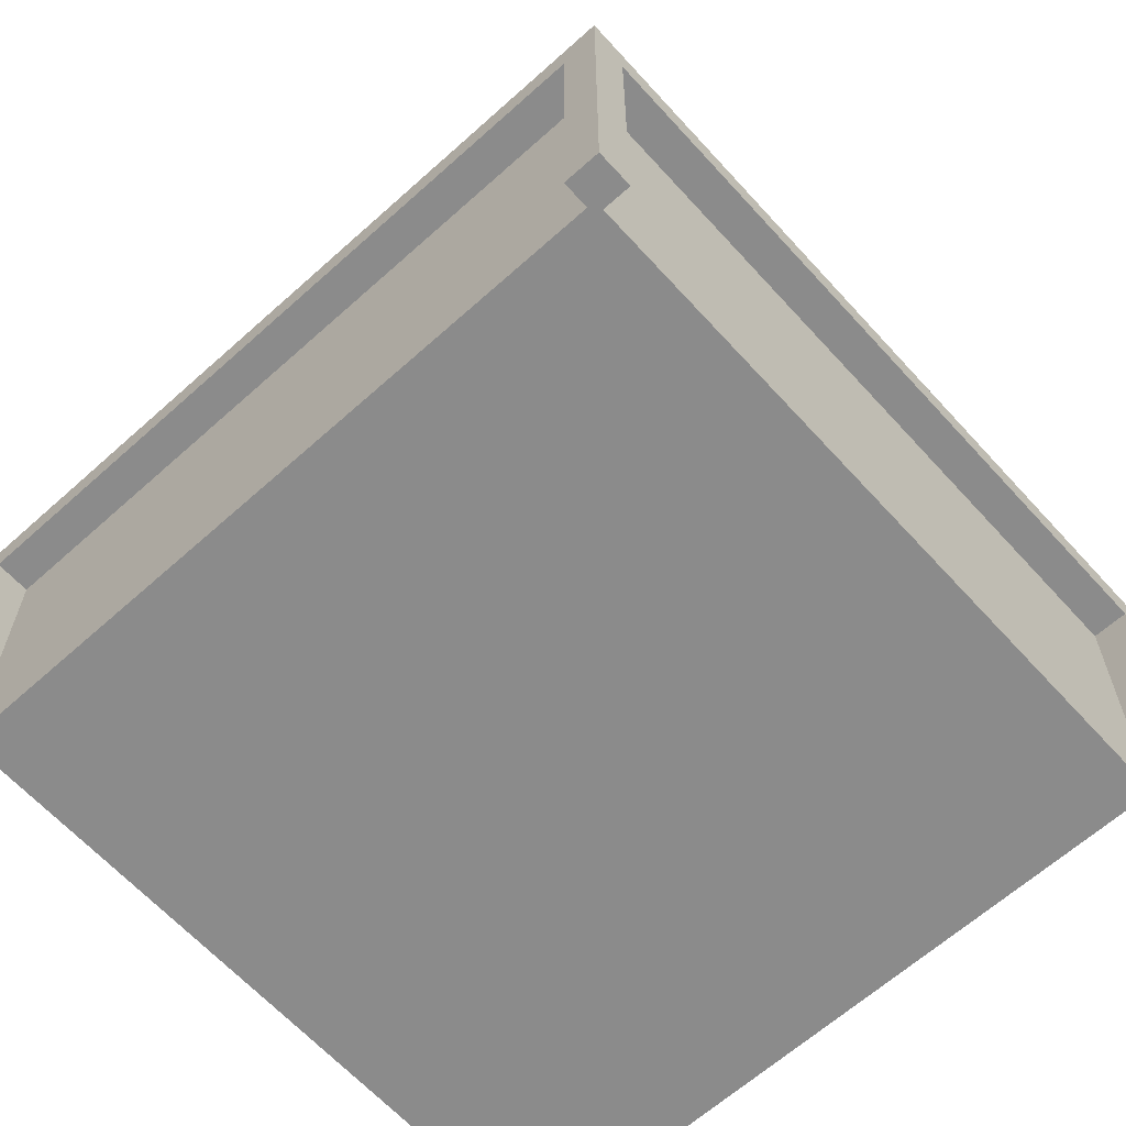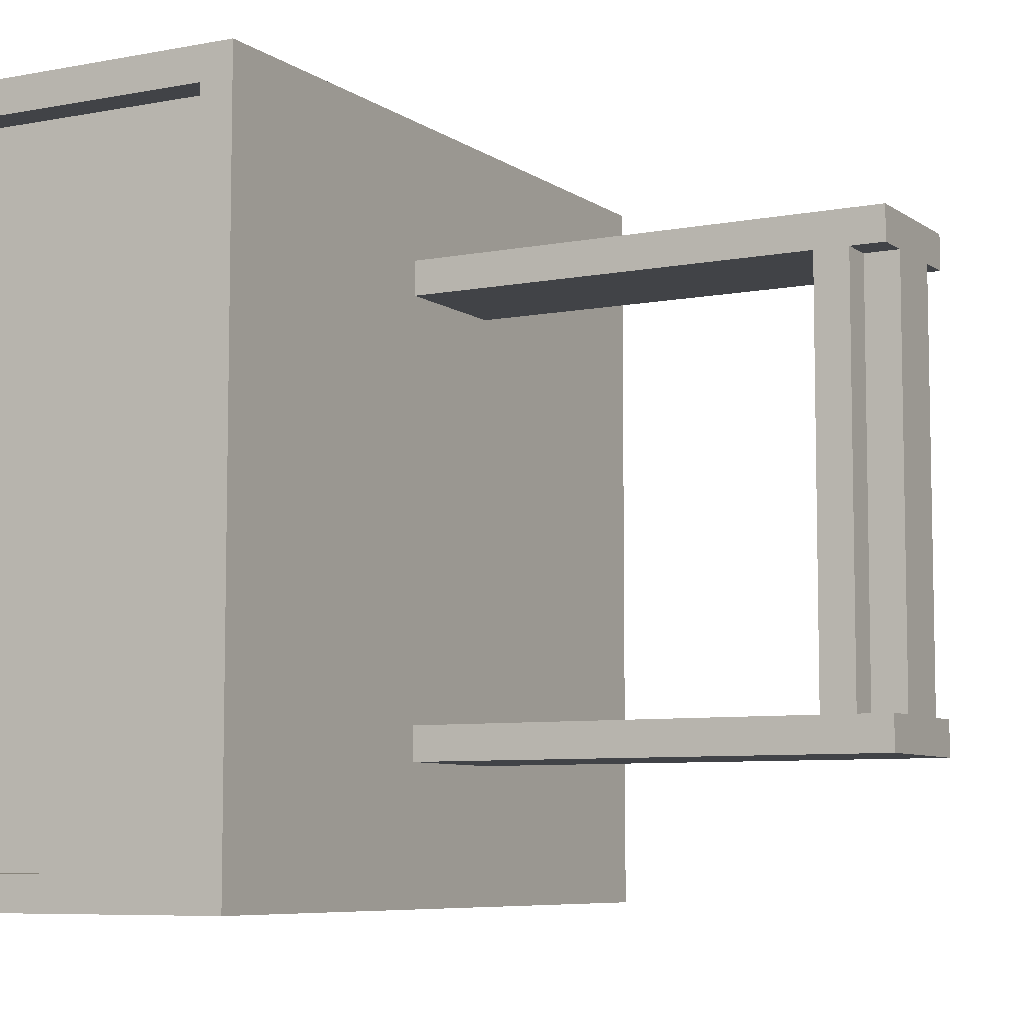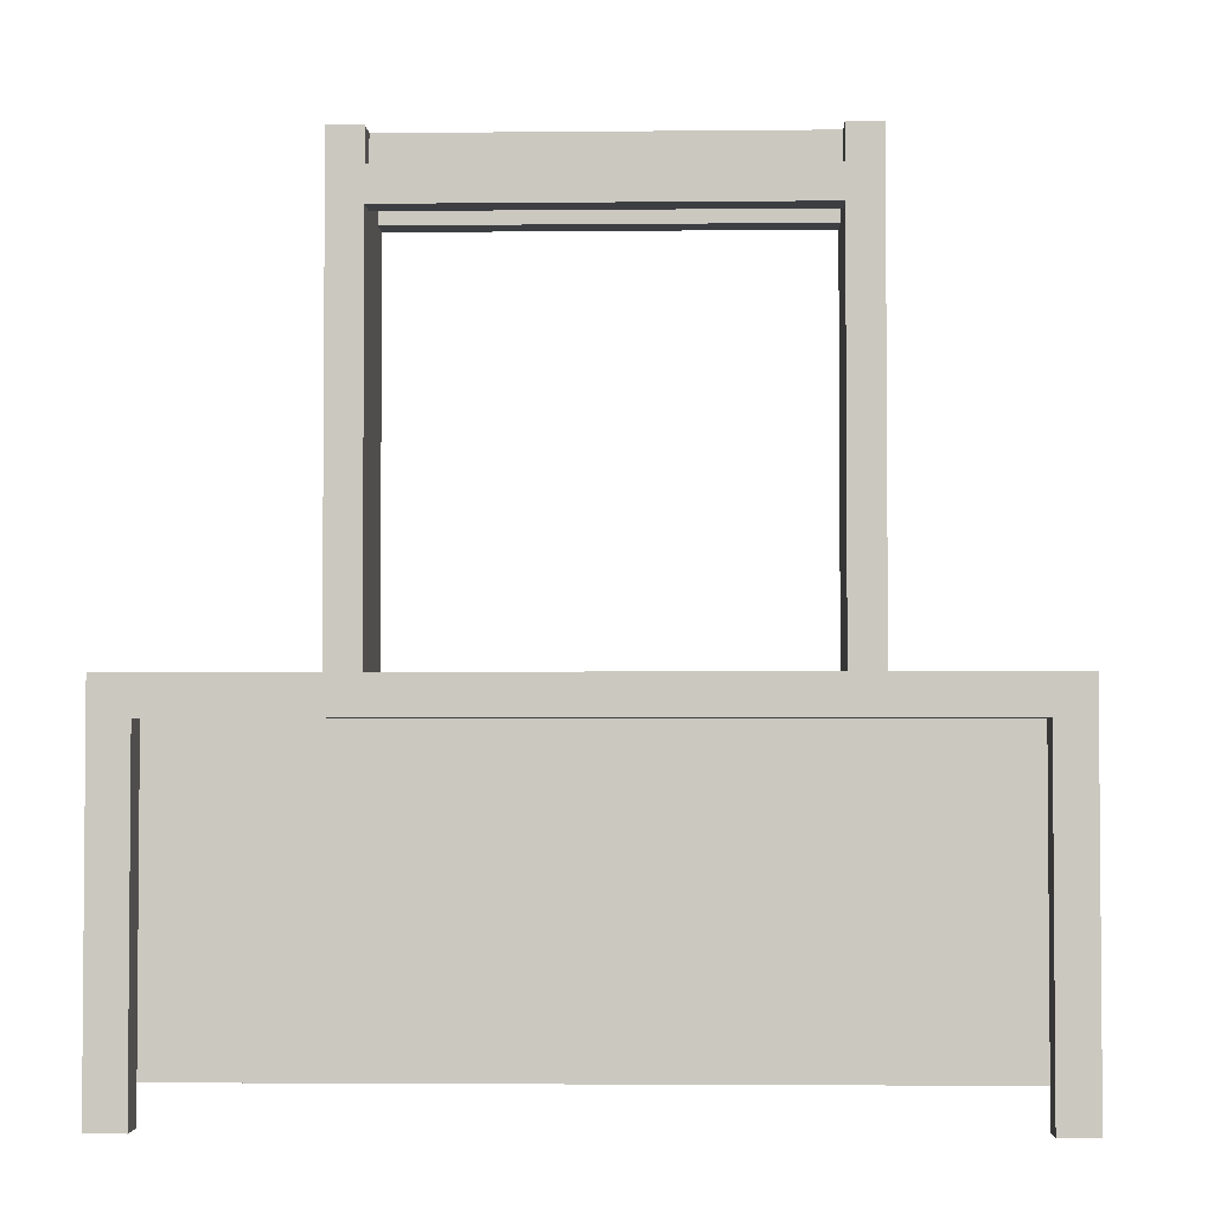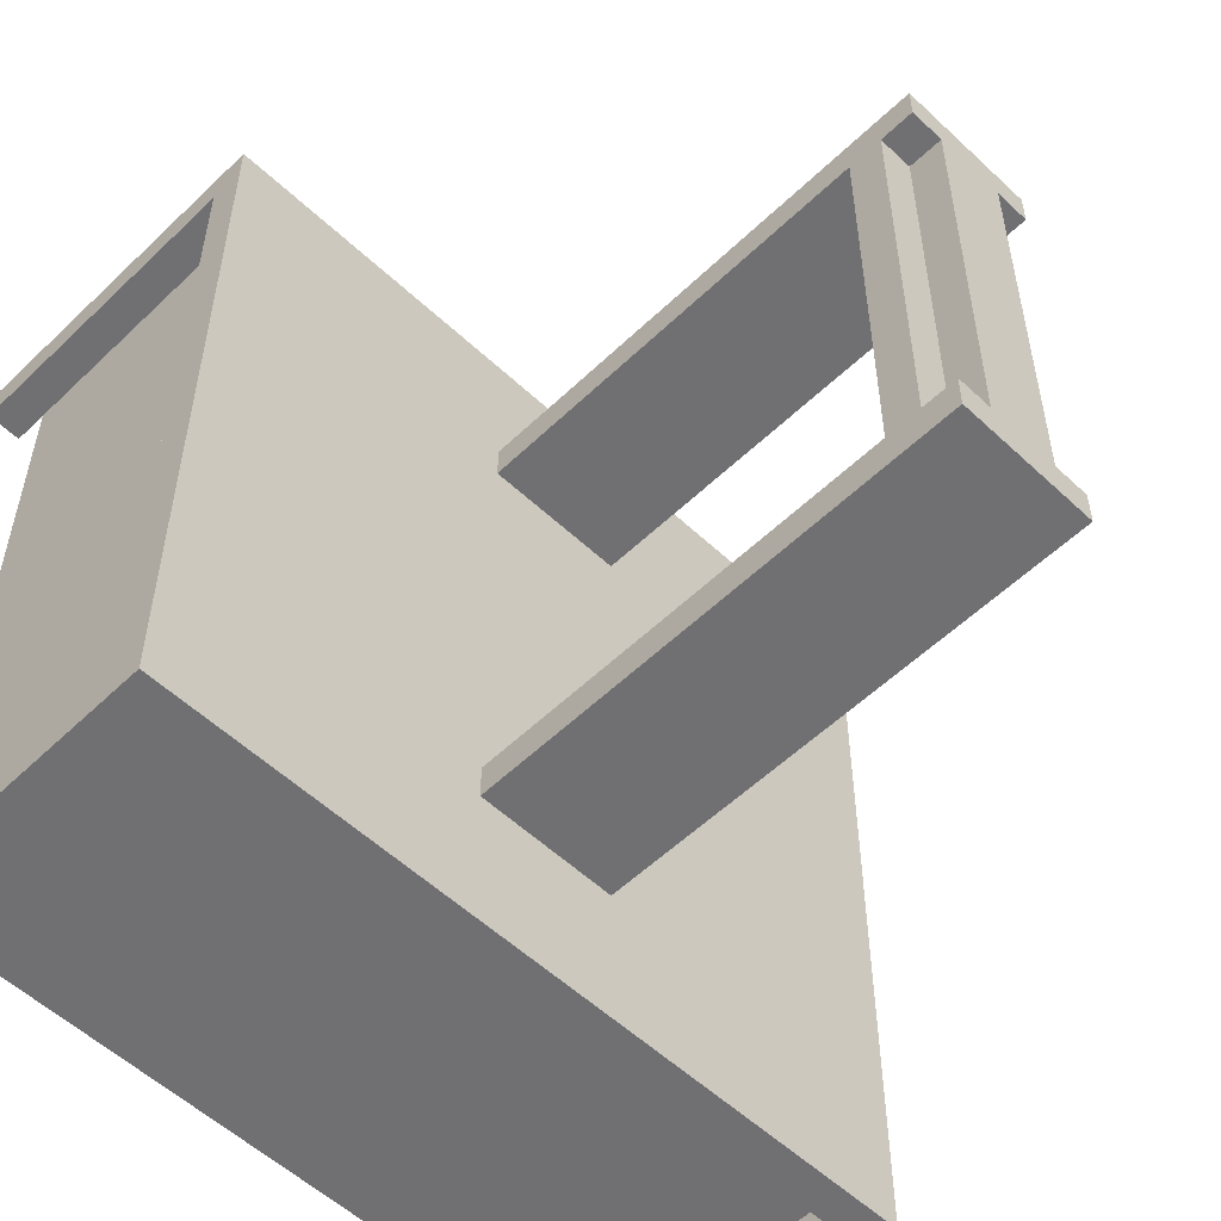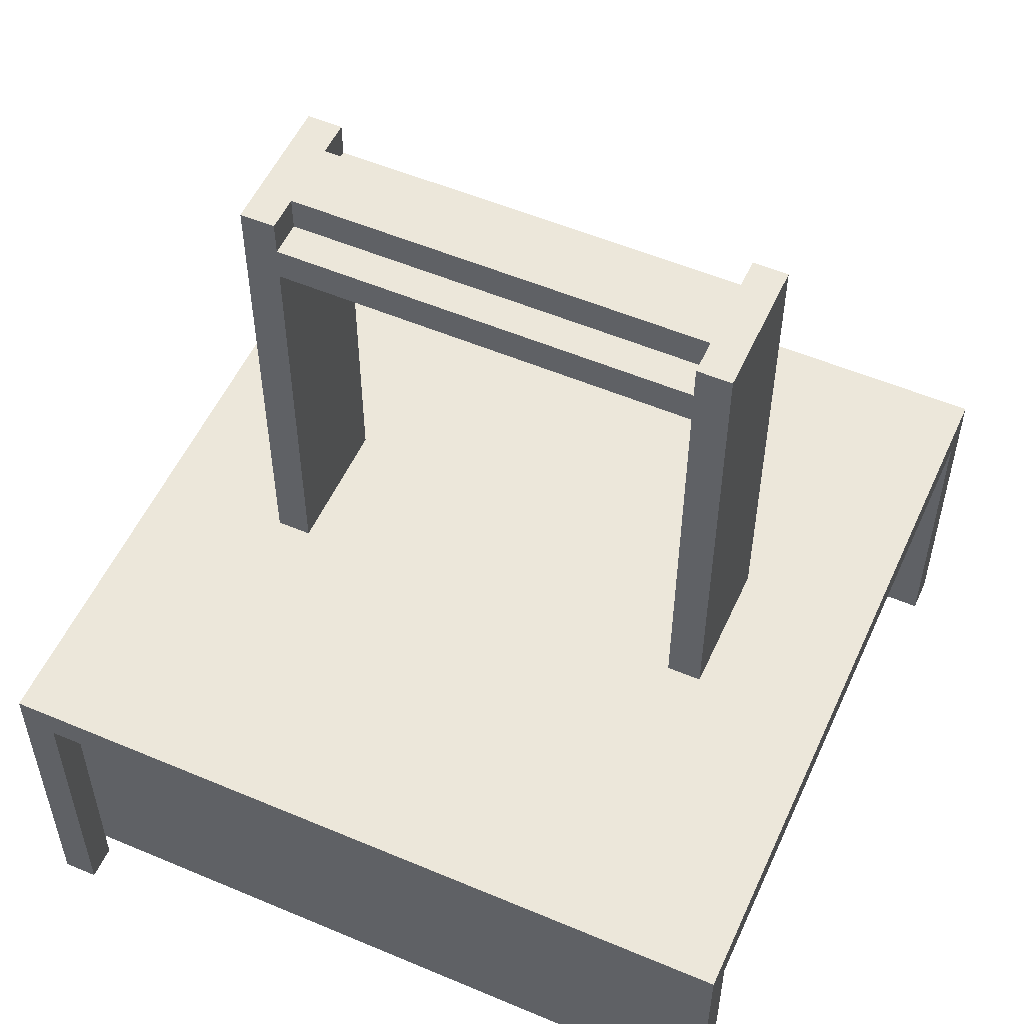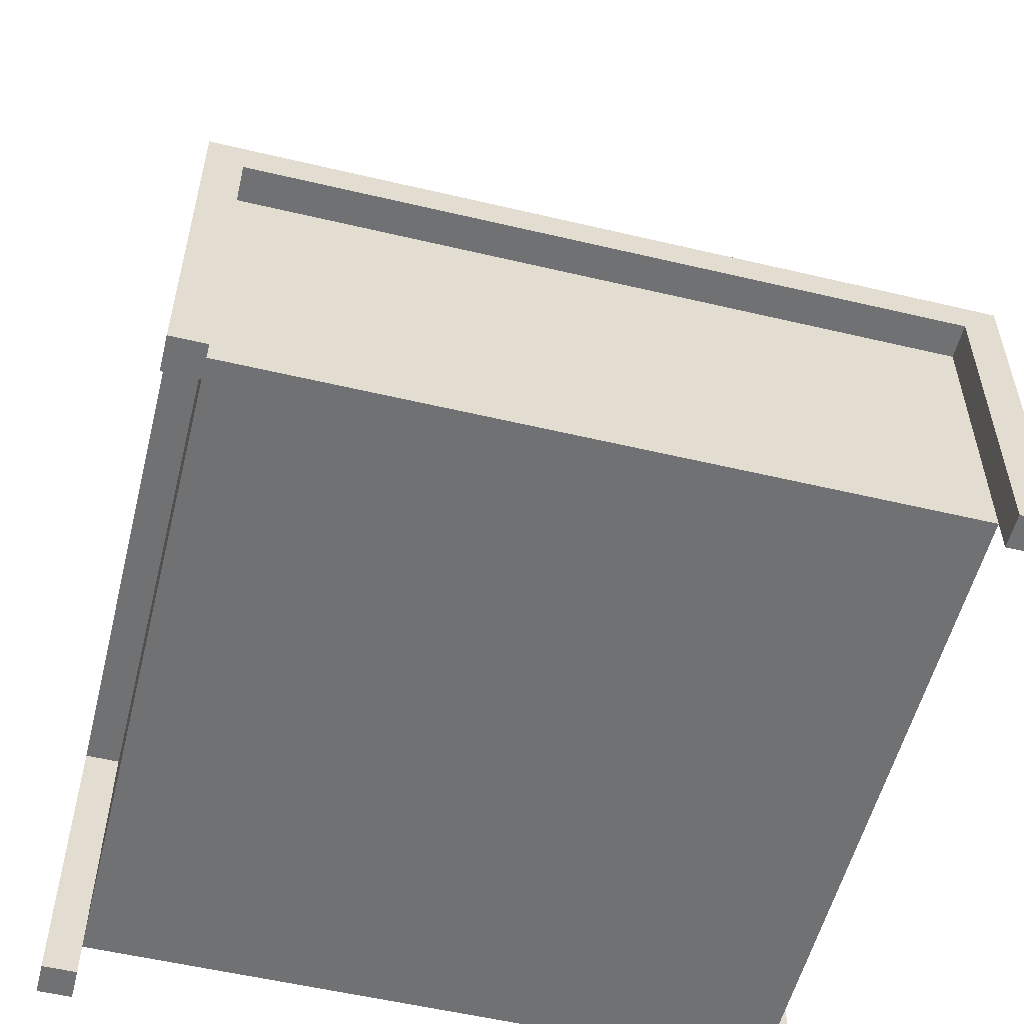
<metadata>
{"format":"obj","ext":"obj","renderer":"f3d","projection":"perspective","resolution":1024,"background":"white","views":[{"elev":-63.8,"azim":-137.8,"up":"+Y"},{"elev":-7.2,"azim":118.9,"up":"+Z"},{"elev":-3.1,"azim":-88.0,"up":"+Y"},{"elev":-55.0,"azim":135.3,"up":"+Z"},{"elev":54.1,"azim":114.2,"up":"+Y"},{"elev":-55.2,"azim":76.0,"up":"+Y"}]}
</metadata>
<code>
o base
v -1.1 0 1.1
v -1.1 0 1
v -1.1 0 -1
v -1.1 0 -1.1
v -1.1 0.9 1
v -1.1 0.9 -1
v -1.1 1 1.1
v -1.1 1 -1.1
v -1 0.1 1
v -1 0.1 -1
v -1 0.2 1
v -1 0.2 -1
v -1 0.3 -0.5
v -1 0.3 -0.9
v -1 0.4 -0.6
v -1 0.4 -0.8
v -1 0.5 -0.6
v -1 0.5 -0.8
v -1 0.6 -0.6
v -1 0.6 -0.8
v -1 0.7 -0.6
v -1 0.7 -0.8
v -1 0.8 -0.5
v -1 0.8 -0.9
v -1 0.9 1
v -1 0.9 -1
v -0.2 1 0.7
v -0.2 1 0.6
v -0.2 1 -0.6
v -0.2 1 -0.7
v -0.2 2.2 0.6
v -0.2 2.2 -0.6
v -0.2 2.3 0.7
v -0.2 2.3 0.6
v -0.2 2.3 -0.6
v -0.2 2.3 -0.7
v -0.2 2.4 0.7
v -0.2 2.4 0.6
v -0.2 2.4 -0.6
v -0.2 2.4 -0.7
v -0.1 2.3 0.6
v -0.1 2.3 -0.6
v -0.1 2.4 0.6
v -0.1 2.4 -0.6
v 0.1 2.2 0.6
v 0.1 2.2 -0.6
v 0.1 2.3 0.6
v 0.1 2.3 -0.6
v 1 0 1.1
v 1 0 1
v 1 0 -1
v 1 0 -1.1
v 1 0.1 1
v 1 0.1 -1
v 1 0.2 1
v 1 0.2 -1
v 1 0.9 1.1
v 1 0.9 1
v 1 0.9 -1
v 1 0.9 -1.1
v -1 0 1.1
v -1 0 1
v -1 0 -1
v -1 0 -1.1
v -1 0.1 1
v -1 0.1 -1
v -1 0.2 1
v -1 0.2 -1
v -1 0.9 1.1
v -1 0.9 1
v -1 0.9 -1
v -1 0.9 -1.1
v -0.1 2.2 0.6
v -0.1 2.2 -0.6
v -0.1 2.3 0.6
v -0.1 2.3 -0.6
v 0.1 2.3 0.6
v 0.1 2.3 -0.6
v 0.1 2.4 0.6
v 0.1 2.4 -0.6
v 0.2 1 0.7
v 0.2 1 0.6
v 0.2 1 -0.6
v 0.2 1 -0.7
v 0.2 2.2 0.6
v 0.2 2.2 -0.6
v 0.2 2.3 0.7
v 0.2 2.3 0.6
v 0.2 2.3 -0.6
v 0.2 2.3 -0.7
v 0.2 2.4 0.7
v 0.2 2.4 0.6
v 0.2 2.4 -0.6
v 0.2 2.4 -0.7
v 1 0.1 1
v 1 0.1 -1
v 1 0.2 1
v 1 0.2 -1
v 1 0.3 0.9
v 1 0.3 0.5
v 1 0.4 0.8
v 1 0.4 0.6
v 1 0.5 0.8
v 1 0.5 0.6
v 1 0.6 0.8
v 1 0.6 0.6
v 1 0.7 0.8
v 1 0.7 0.6
v 1 0.8 0.9
v 1 0.8 0.5
v 1 0.9 1
v 1 0.9 -1
v 1.1 0 1.1
v 1.1 0 1
v 1.1 0 -1
v 1.1 0 -1.1
v 1.1 0.9 1
v 1.1 0.9 -1
v 1.1 1 1.1
v 1.1 1 -1.1
v -1.1 0 1.1
v -1.1 1 1.1
v -1 0 1.1
v -1 0.9 1.1
v 1 0 1.1
v 1 0.9 1.1
v 1.1 0 1.1
v 1.1 1 1.1
v -1 0.1 1
v -1 0.2 1
v -1 0.9 1
v -0.2 0.3 1
v -0.2 0.4 1
v 0.2 0.3 1
v 0.2 0.4 1
v 1 0.1 1
v 1 0.2 1
v 1 0.9 1
v -0.2 1 0.7
v -0.2 2.3 0.7
v -0.2 2.4 0.7
v -0.1 2.3 0.7
v -0.1 2.4 0.7
v 0.1 2.3 0.7
v 0.1 2.4 0.7
v 0.2 1 0.7
v 0.2 2.3 0.7
v 0.2 2.4 0.7
v -0.2 1 -0.6
v -0.2 2.2 -0.6
v -0.2 2.3 -0.6
v -0.2 2.4 -0.6
v -0.1 2.2 -0.6
v -0.1 2.3 -0.6
v -0.1 2.4 -0.6
v 0.1 2.2 -0.6
v 0.1 2.3 -0.6
v 0.1 2.4 -0.6
v 0.2 1 -0.6
v 0.2 2.2 -0.6
v 0.2 2.3 -0.6
v 0.2 2.4 -0.6
v -1.1 0 -1
v -1.1 0.9 -1
v -1 0 -1
v -1 0.1 -1
v -1 0.2 -1
v -1 0.9 -1
v 1 0 -1
v 1 0.1 -1
v 1 0.2 -1
v 1 0.9 -1
v 1.1 0 -1
v 1.1 0.9 -1
v -1.1 0 1
v -1.1 0.9 1
v -1 0 1
v -1 0.1 1
v -1 0.2 1
v -1 0.9 1
v 1 0 1
v 1 0.1 1
v 1 0.2 1
v 1 0.9 1
v 1.1 0 1
v 1.1 0.9 1
v -0.2 1 0.6
v -0.2 2.2 0.6
v -0.2 2.3 0.6
v -0.2 2.4 0.6
v -0.1 2.2 0.6
v -0.1 2.3 0.6
v -0.1 2.4 0.6
v 0.1 2.2 0.6
v 0.1 2.3 0.6
v 0.1 2.4 0.6
v 0.2 1 0.6
v 0.2 2.2 0.6
v 0.2 2.3 0.6
v 0.2 2.4 0.6
v -0.2 1 -0.7
v -0.2 2.3 -0.7
v -0.2 2.4 -0.7
v -0.1 2.3 -0.7
v -0.1 2.4 -0.7
v 0.1 2.3 -0.7
v 0.1 2.4 -0.7
v 0.2 1 -0.7
v 0.2 2.3 -0.7
v 0.2 2.4 -0.7
v -1 0.1 -1
v -1 0.2 -1
v -1 0.9 -1
v 0.2 0.7 -1
v 0.2 0.8 -1
v 0.6 0.7 -1
v 0.6 0.8 -1
v 0.7 0.6 -1
v 0.7 0.8 -1
v 0.9 0.6 -1
v 0.9 0.8 -1
v 1 0.1 -1
v 1 0.2 -1
v 1 0.9 -1
v -1.1 0 -1.1
v -1.1 1 -1.1
v -1 0 -1.1
v -1 0.9 -1.1
v 1 0 -1.1
v 1 0.9 -1.1
v 1.1 0 -1.1
v 1.1 1 -1.1
v -1.1 0 1.1
v -1 0 1.1
v 1 0 1.1
v 1.1 0 1.1
v -1.1 0 1
v -1 0 1
v 1 0 1
v 1.1 0 1
v -1.1 0 -1
v -1 0 -1
v 1 0 -1
v 1.1 0 -1
v -1.1 0 -1.1
v -1 0 -1.1
v 1 0 -1.1
v 1.1 0 -1.1
v -1 0.1 1
v 1 0.1 1
v -1 0.1 -1
v 1 0.1 -1
v -1 0.9 1.1
v 1 0.9 1.1
v -1.1 0.9 1
v -1 0.9 1
v 1 0.9 1
v 1.1 0.9 1
v -1.1 0.9 -1
v -1 0.9 -1
v 1 0.9 -1
v 1.1 0.9 -1
v -1 0.9 -1.1
v 1 0.9 -1.1
v -0.2 2.2 0.6
v -0.1 2.2 0.6
v 0.1 2.2 0.6
v 0.2 2.2 0.6
v -0.2 2.2 -0.6
v -0.1 2.2 -0.6
v 0.1 2.2 -0.6
v 0.2 2.2 -0.6
v -0.1 2.3 0.6
v 0.1 2.3 0.6
v -0.1 2.3 -0.6
v 0.1 2.3 -0.6
v -1.1 1 1.1
v 1.1 1 1.1
v -0.2 1 0.7
v 0.2 1 0.7
v -0.2 1 0.6
v 0.2 1 0.6
v -1 1 0.1
v 1 1 0.1
v -1 1 -0.1
v 1 1 -0.1
v -0.2 1 -0.6
v 0.2 1 -0.6
v -0.2 1 -0.7
v 0.2 1 -0.7
v -1.1 1 -1.1
v 1.1 1 -1.1
v -0.2 2.3 0.6
v -0.1 2.3 0.6
v 0.1 2.3 0.6
v 0.2 2.3 0.6
v -0.2 2.3 -0.6
v -0.1 2.3 -0.6
v 0.1 2.3 -0.6
v 0.2 2.3 -0.6
v -0.2 2.4 0.7
v -0.1 2.4 0.7
v 0.1 2.4 0.7
v 0.2 2.4 0.7
v -0.2 2.4 0.6
v -0.1 2.4 0.6
v 0.1 2.4 0.6
v 0.2 2.4 0.6
v -0.2 2.4 -0.6
v -0.1 2.4 -0.6
v 0.1 2.4 -0.6
v 0.2 2.4 -0.6
v -0.2 2.4 -0.7
v -0.1 2.4 -0.7
v 0.1 2.4 -0.7
v 0.2 2.4 -0.7
f 5 2 1
f 6 4 3
f 7 5 1
f 7 6 5
f 8 4 6
f 8 6 7
f 11 10 9
f 12 10 11
f 13 12 11
f 14 12 13
f 15 14 13
f 16 14 15
f 17 15 13
f 17 16 15
f 18 14 16
f 18 16 17
f 19 17 13
f 19 18 17
f 20 14 18
f 20 18 19
f 21 19 13
f 21 20 19
f 22 14 20
f 22 20 21
f 23 13 11
f 23 21 13
f 23 22 21
f 24 14 22
f 24 22 23
f 24 12 14
f 25 23 11
f 25 24 23
f 26 12 24
f 26 24 25
f 31 28 27
f 32 30 29
f 33 31 27
f 34 32 31
f 34 31 33
f 35 30 32
f 35 32 34
f 36 30 35
f 37 34 33
f 38 34 37
f 39 36 35
f 40 36 39
f 43 42 41
f 44 42 43
f 47 46 45
f 48 46 47
f 53 50 49
f 54 52 51
f 55 53 49
f 56 52 54
f 57 55 49
f 58 55 57
f 59 52 56
f 60 52 59
f 61 62 65
f 63 64 66
f 61 65 67
f 66 64 68
f 61 67 69
f 69 67 70
f 68 64 71
f 71 64 72
f 73 74 75
f 75 74 76
f 77 78 79
f 79 78 80
f 81 82 85
f 83 84 86
f 81 85 87
f 85 86 88
f 87 85 88
f 86 84 89
f 88 86 89
f 89 84 90
f 87 88 91
f 91 88 92
f 89 90 93
f 93 90 94
f 95 96 97
f 97 96 98
f 97 98 99
f 99 98 100
f 99 100 101
f 101 100 102
f 99 101 103
f 101 102 103
f 102 100 104
f 103 102 104
f 99 103 105
f 103 104 105
f 104 100 106
f 105 104 106
f 99 105 107
f 105 106 107
f 106 100 108
f 107 106 108
f 97 99 109
f 99 107 109
f 107 108 109
f 108 100 110
f 109 108 110
f 100 98 110
f 97 109 111
f 109 110 111
f 110 98 112
f 111 110 112
f 113 114 117
f 115 116 118
f 113 117 119
f 117 118 119
f 118 116 120
f 119 118 120
f 123 122 121
f 124 122 123
f 126 122 124
f 127 126 125
f 128 122 126
f 128 126 127
f 132 131 130
f 133 131 132
f 134 132 130
f 134 133 132
f 135 131 133
f 135 133 134
f 136 130 129
f 137 134 130
f 137 130 136
f 137 135 134
f 138 131 135
f 138 135 137
f 142 140 139
f 142 141 140
f 143 141 142
f 144 142 139
f 144 143 142
f 145 143 144
f 146 144 139
f 147 145 144
f 147 144 146
f 148 145 147
f 153 150 149
f 154 152 151
f 155 152 154
f 156 153 149
f 156 154 153
f 157 154 156
f 159 156 149
f 160 156 159
f 161 158 157
f 162 158 161
f 165 164 163
f 166 164 165
f 167 164 166
f 168 164 167
f 173 170 169
f 173 172 171
f 173 171 170
f 174 172 173
f 175 176 177
f 177 176 178
f 178 176 179
f 179 176 180
f 181 182 185
f 183 184 185
f 182 183 185
f 185 184 186
f 187 188 191
f 189 190 192
f 192 190 193
f 187 191 194
f 191 192 194
f 194 192 195
f 187 194 197
f 197 194 198
f 195 196 199
f 199 196 200
f 201 202 204
f 202 203 204
f 204 203 205
f 201 204 206
f 204 205 206
f 206 205 207
f 201 206 208
f 206 207 209
f 208 206 209
f 209 207 210
f 212 213 214
f 214 213 215
f 212 214 216
f 214 215 216
f 215 213 217
f 216 215 217
f 212 216 218
f 216 217 218
f 217 213 219
f 218 217 219
f 212 218 220
f 218 219 220
f 219 213 221
f 220 219 221
f 211 212 222
f 212 220 223
f 222 212 223
f 220 221 223
f 221 213 224
f 223 221 224
f 225 226 227
f 227 226 228
f 228 226 230
f 229 230 231
f 230 226 232
f 231 230 232
f 237 234 233
f 238 234 237
f 239 236 235
f 240 236 239
f 245 242 241
f 246 242 245
f 247 244 243
f 248 244 247
f 251 250 249
f 252 250 251
f 256 254 253
f 257 254 256
f 259 256 255
f 260 256 259
f 261 258 257
f 262 258 261
f 263 261 260
f 264 261 263
f 269 266 265
f 270 266 269
f 271 268 267
f 272 268 271
f 275 274 273
f 276 274 275
f 277 278 279
f 279 278 280
f 277 279 281
f 280 278 282
f 277 281 283
f 281 282 283
f 282 278 284
f 283 282 284
f 277 283 285
f 283 284 285
f 284 278 286
f 285 284 286
f 285 286 287
f 287 286 288
f 285 287 289
f 288 286 290
f 277 285 291
f 289 290 291
f 285 289 291
f 290 286 292
f 291 290 292
f 286 278 292
f 293 294 297
f 297 294 298
f 295 296 299
f 299 296 300
f 301 302 305
f 302 303 306
f 305 302 306
f 303 304 307
f 306 303 307
f 307 304 308
f 306 307 310
f 310 307 311
f 309 310 313
f 310 311 314
f 313 310 314
f 311 312 315
f 314 311 315
f 315 312 316

</code>
